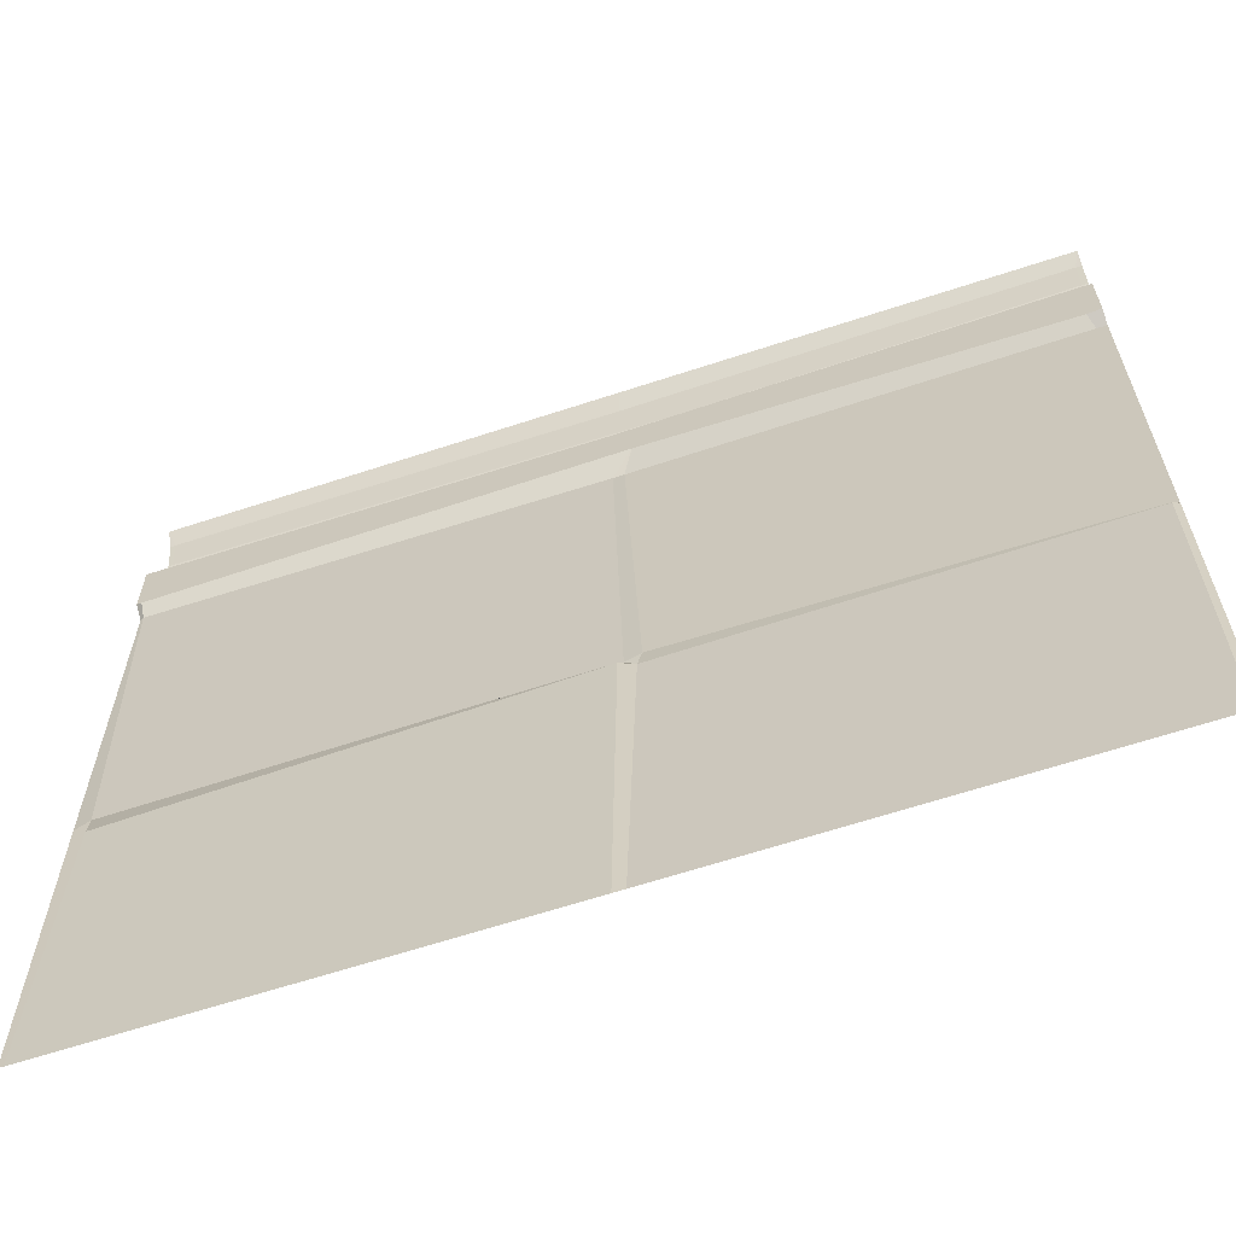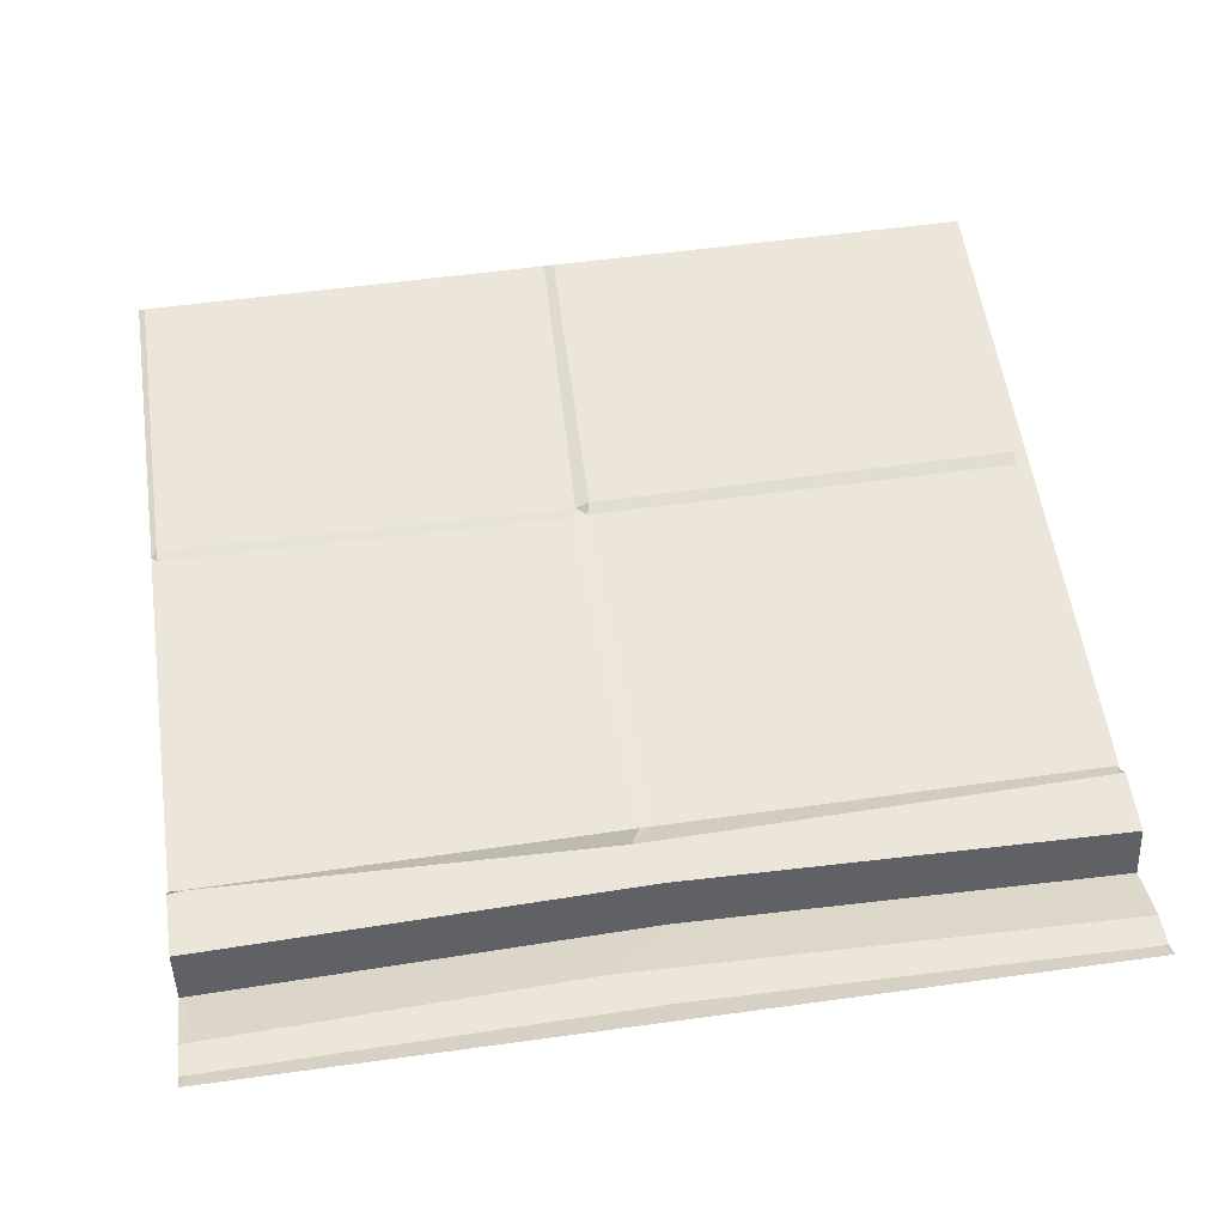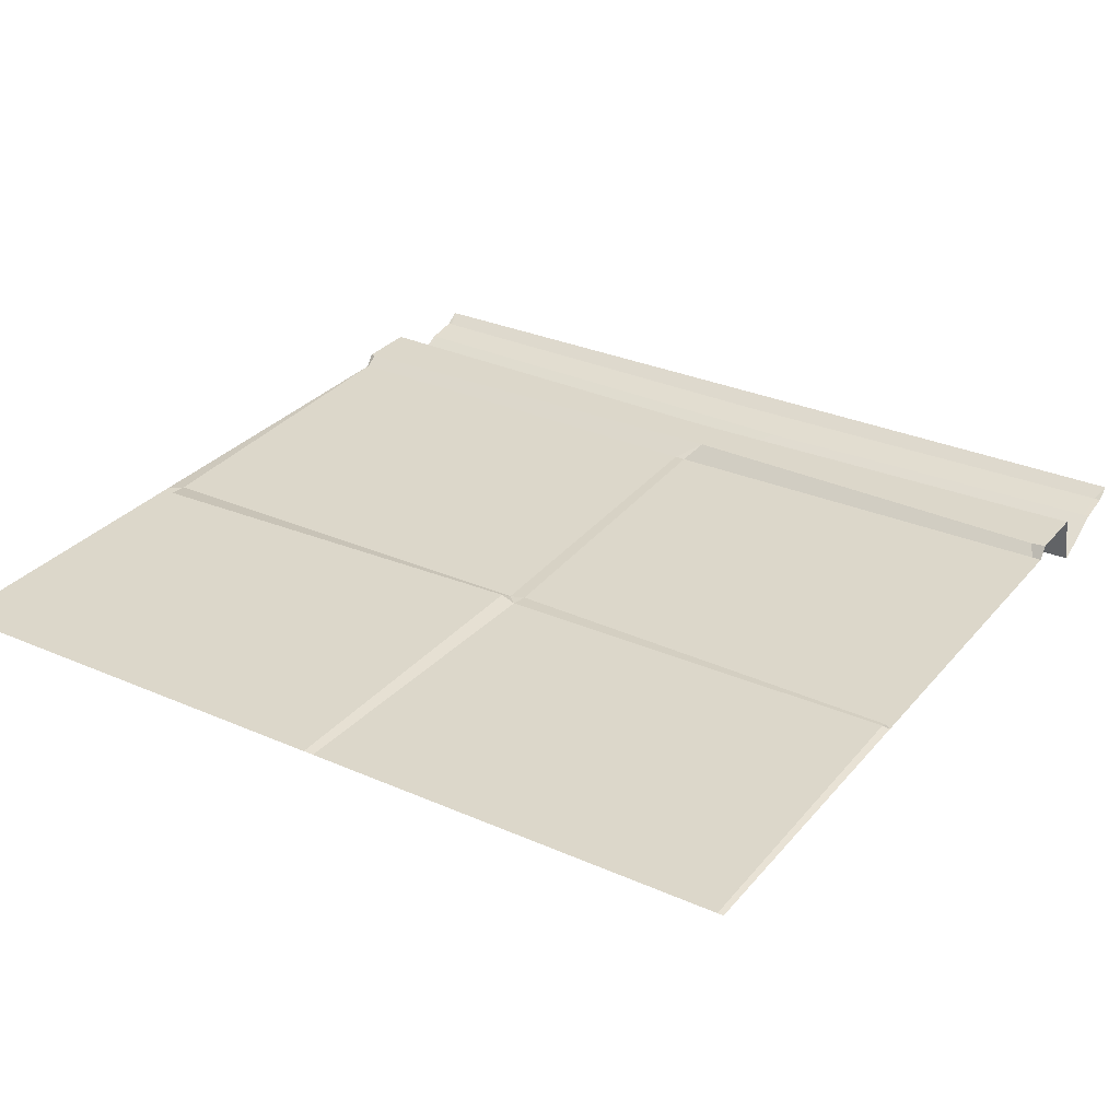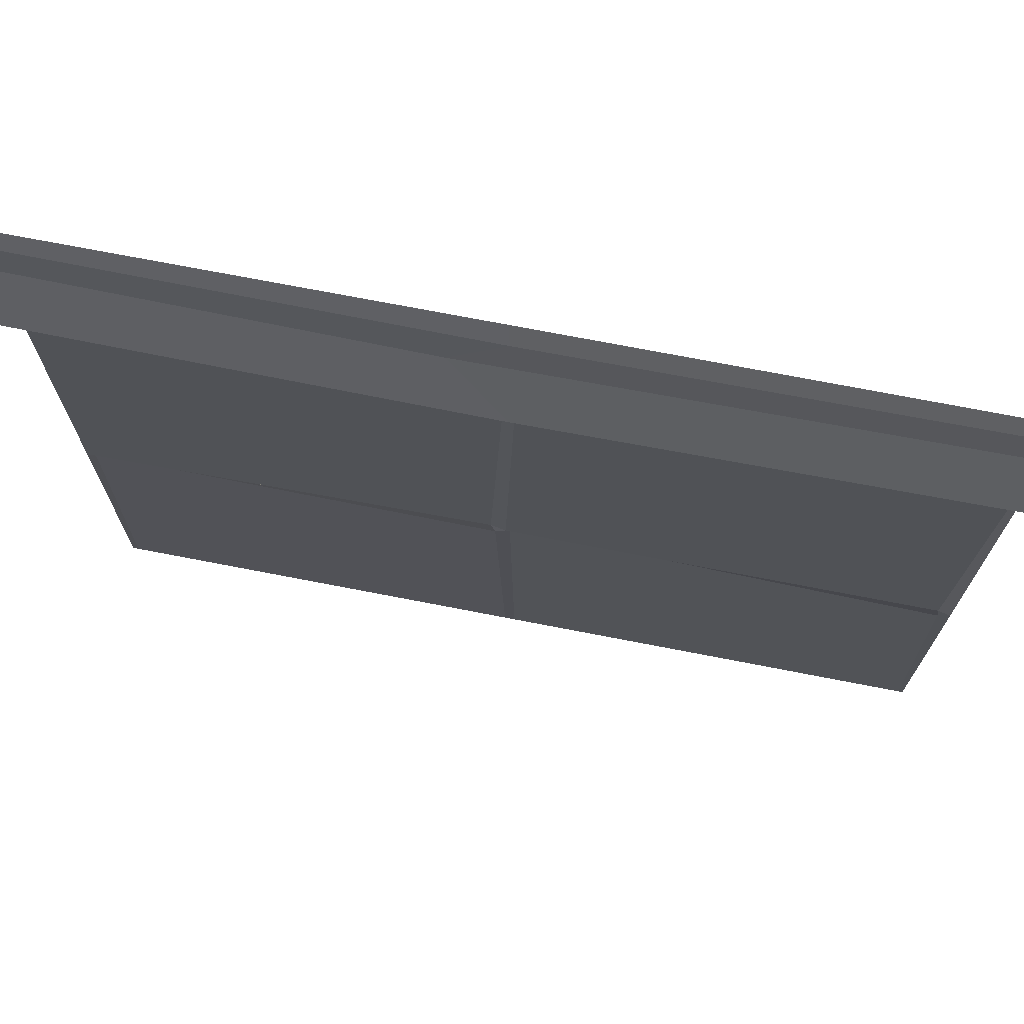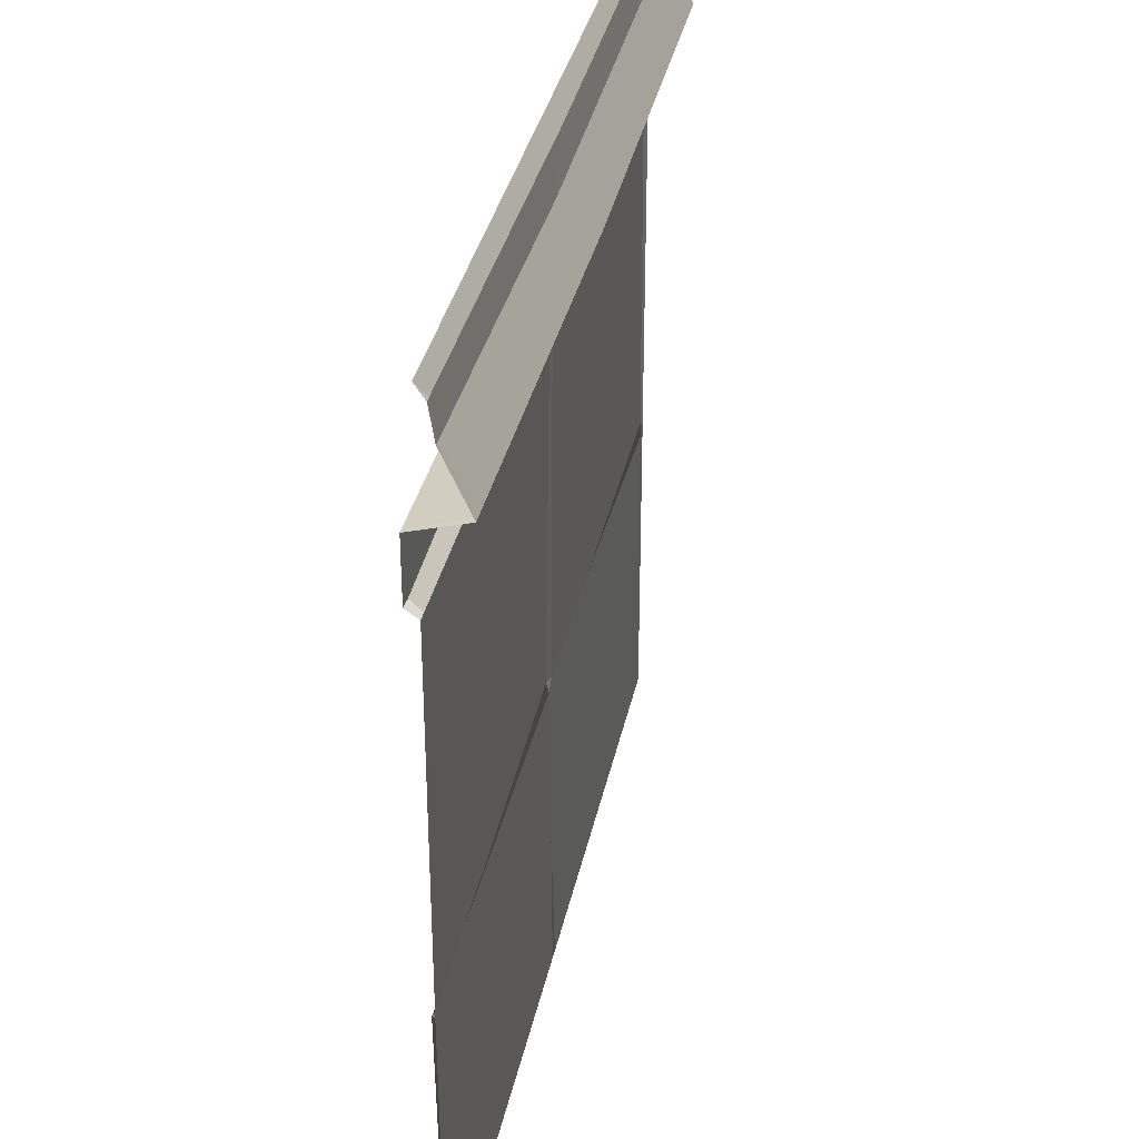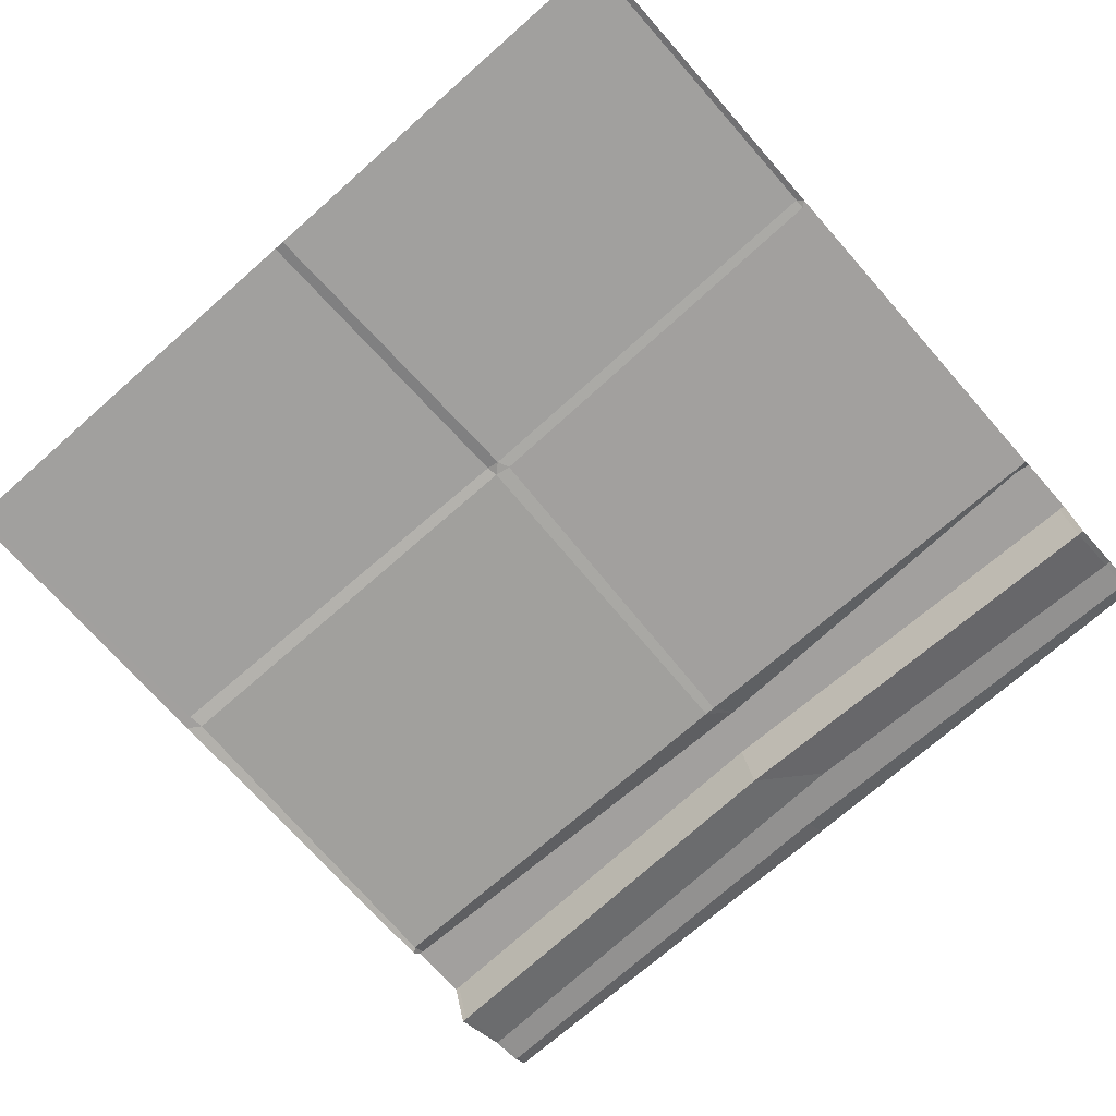
<metadata>
{"format":"obj","ext":"obj","renderer":"f3d","projection":"perspective","resolution":1024,"background":"white","views":[{"elev":-63.9,"azim":-161.6,"up":"+Z"},{"elev":56.4,"azim":-8.2,"up":"+Y"},{"elev":30.4,"azim":-147.6,"up":"+Y"},{"elev":72.3,"azim":11.0,"up":"+Z"},{"elev":34.4,"azim":-78.5,"up":"+Z"},{"elev":-71.9,"azim":-138.6,"up":"+Y"}]}
</metadata>
<code>
v 5 -0 -2e-06
v 5 -0 -5
v 2e-06 -0 0
v 2e-06 -0 -5
v 5 0.0697 -0.6738
v 2e-06 0.0697 -0.6738
v 5 0.0697 -1.023
v 2e-06 0.0697 -1.023
v 5 -0.2303 -0.5874
v 2e-06 -0.2303 -0.5874
v 5 -0 -1.074
v 2e-06 -0 -1.074
v 5 -0.05417 -0.08035
v 2e-06 -0.05417 -0.08035
v 2e-06 -0.08354 -0.2654
v 5 -0.08354 -0.2654
v 5 -0 -3.173
v 2e-06 -0 -3.173
v 2.47 -0 0
v 2.484 -0.05417 -0.1171
v 2.186 -0.08354 -0.3342
v 2.515 -0.2303 -0.6417
v 2.515 0.0697 -0.728
v 2.379 0.0697 -0.9715
v 2.5 -0 -1.097
v 2.447 -0 -3.123
v 2.465 0.03421 -3.181
v 2.5 -0 -5
v 2.44 -0 -1.097
v 2.36 0.0108 -3.106
v 2.387 -0 -3.176
v 2.44 -0 -5
v 4.974 -0 -5
v 4.934 -0 -3.217
v 4.923 -0 -3.124
v 4.974 0.01919 -1.096
v 4.974 0.0697 -1.023
v 4.974 0.0697 -0.6738
v 4.974 -0.2303 -0.5874
v 4.974 -0.08354 -0.2654
v 4.974 -0.05417 -0.08035
v 0.03359 -0 -5
v 0.03359 0.02437 -3.2
v 0.03359 -0 -3.147
v 0.05514 -0 -1.074
v 0.08165 0.0697 -1.034
v 0.03359 0.0697 -0.6738
v 0.03359 -0.2303 -0.5874
v 0.03359 -0.08354 -0.2654
v 0.03359 -0.05417 -0.08035
f 19 20 50 3
f 46 47 23 24
f 45 46 24 29
f 47 48 22 23
f 43 44 30 31
f 48 49 21 22
f 49 50 20 21
f 42 43 31 32
f 44 45 29 30
f 1 13 41
f 40 41 13 16
f 39 40 16 9
f 38 39 9 5
f 37 38 5 7
f 36 37 7 11
f 35 36 11 17
f 34 35 17
f 33 34 17 2
f 29 24 25
f 30 29 25 26
f 31 26 27
f 32 31 27 28
f 28 27 34 33
f 27 26 35 34
f 26 25 36 35
f 25 24 37 36
f 24 23 38 37
f 23 22 39 38
f 22 21 40 39
f 21 20 41 40
f 1 41 20 19
f 18 43 42 4
f 18 44 43
f 12 45 44 18
f 8 46 45 12
f 6 47 46 8
f 10 48 47 6
f 15 49 48 10
f 14 50 49 15
f 3 50 14
f 31 30 26

</code>
